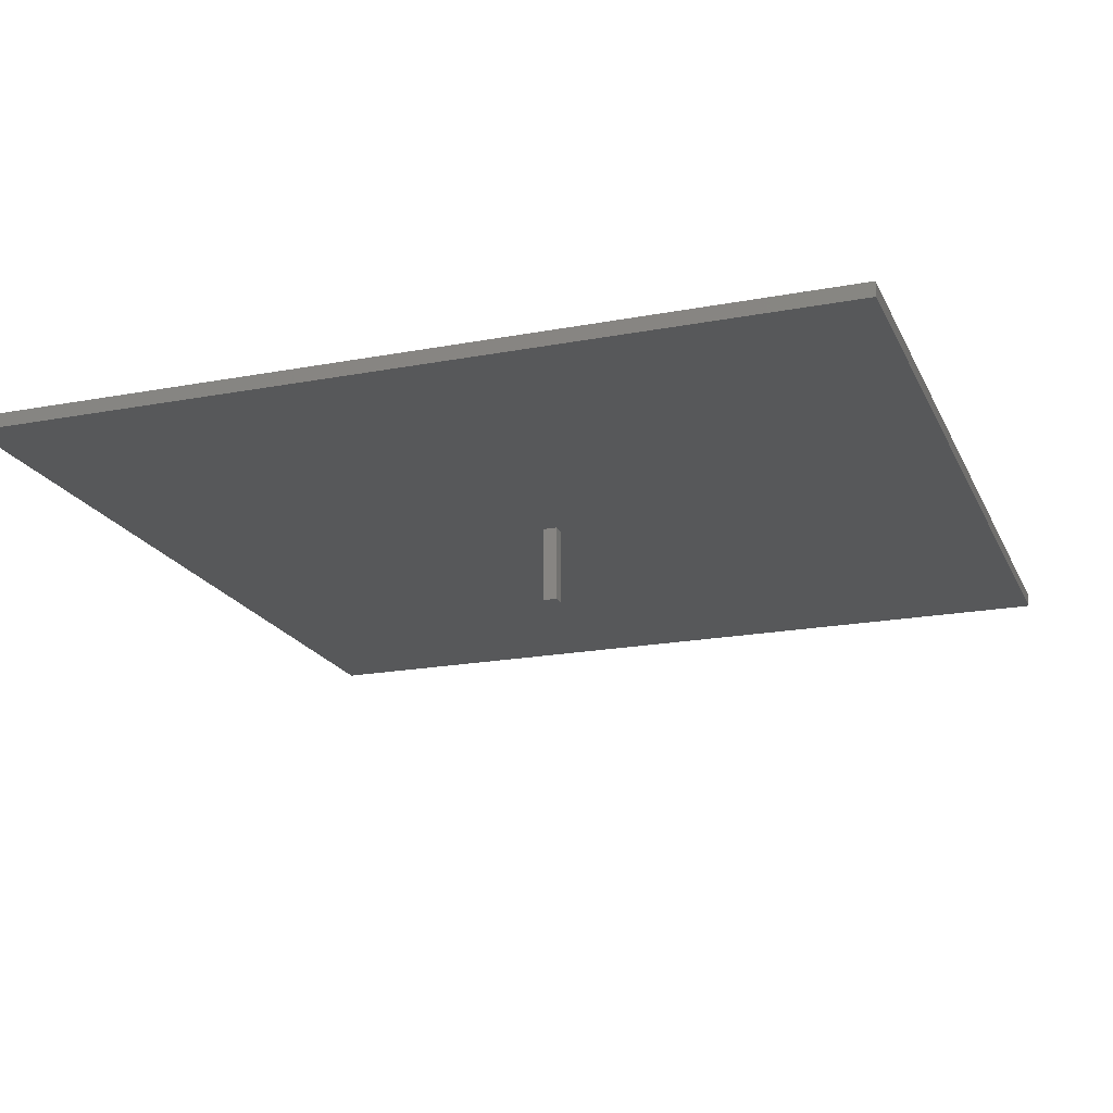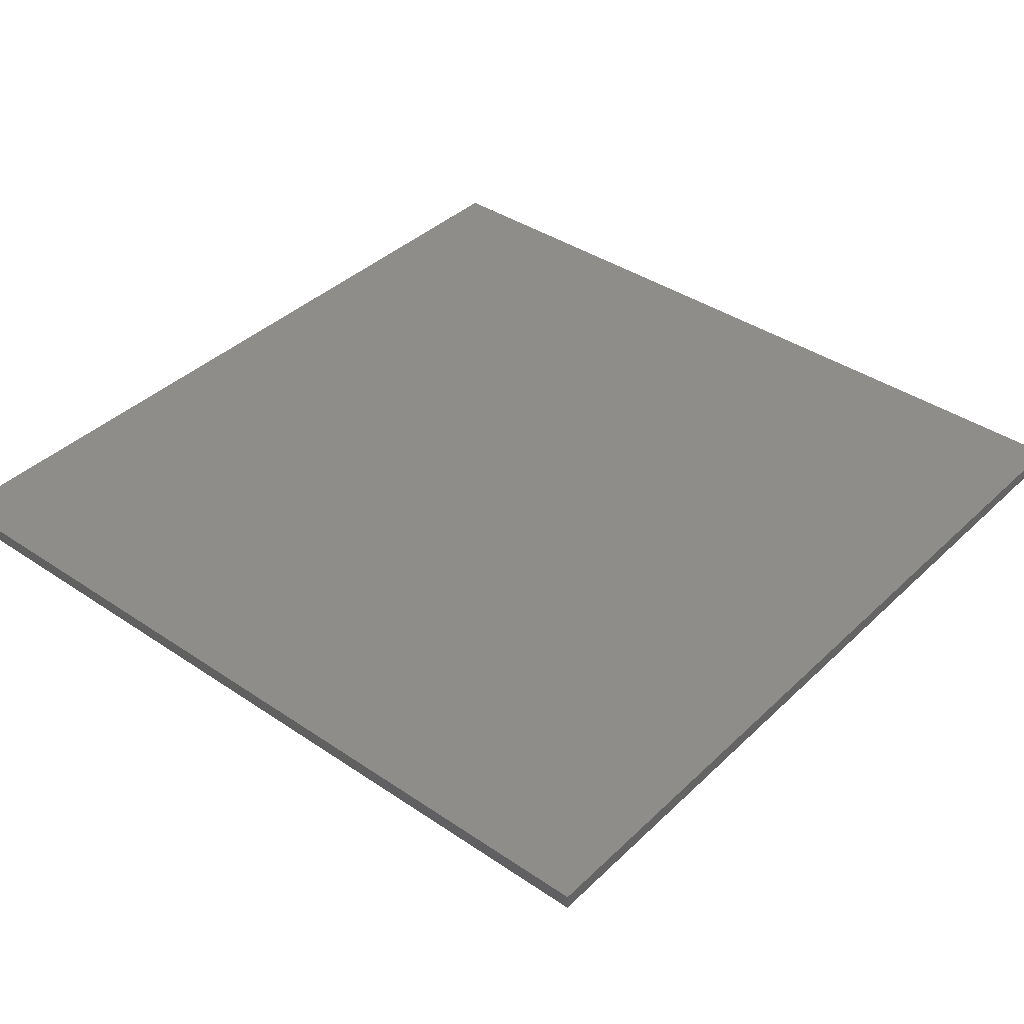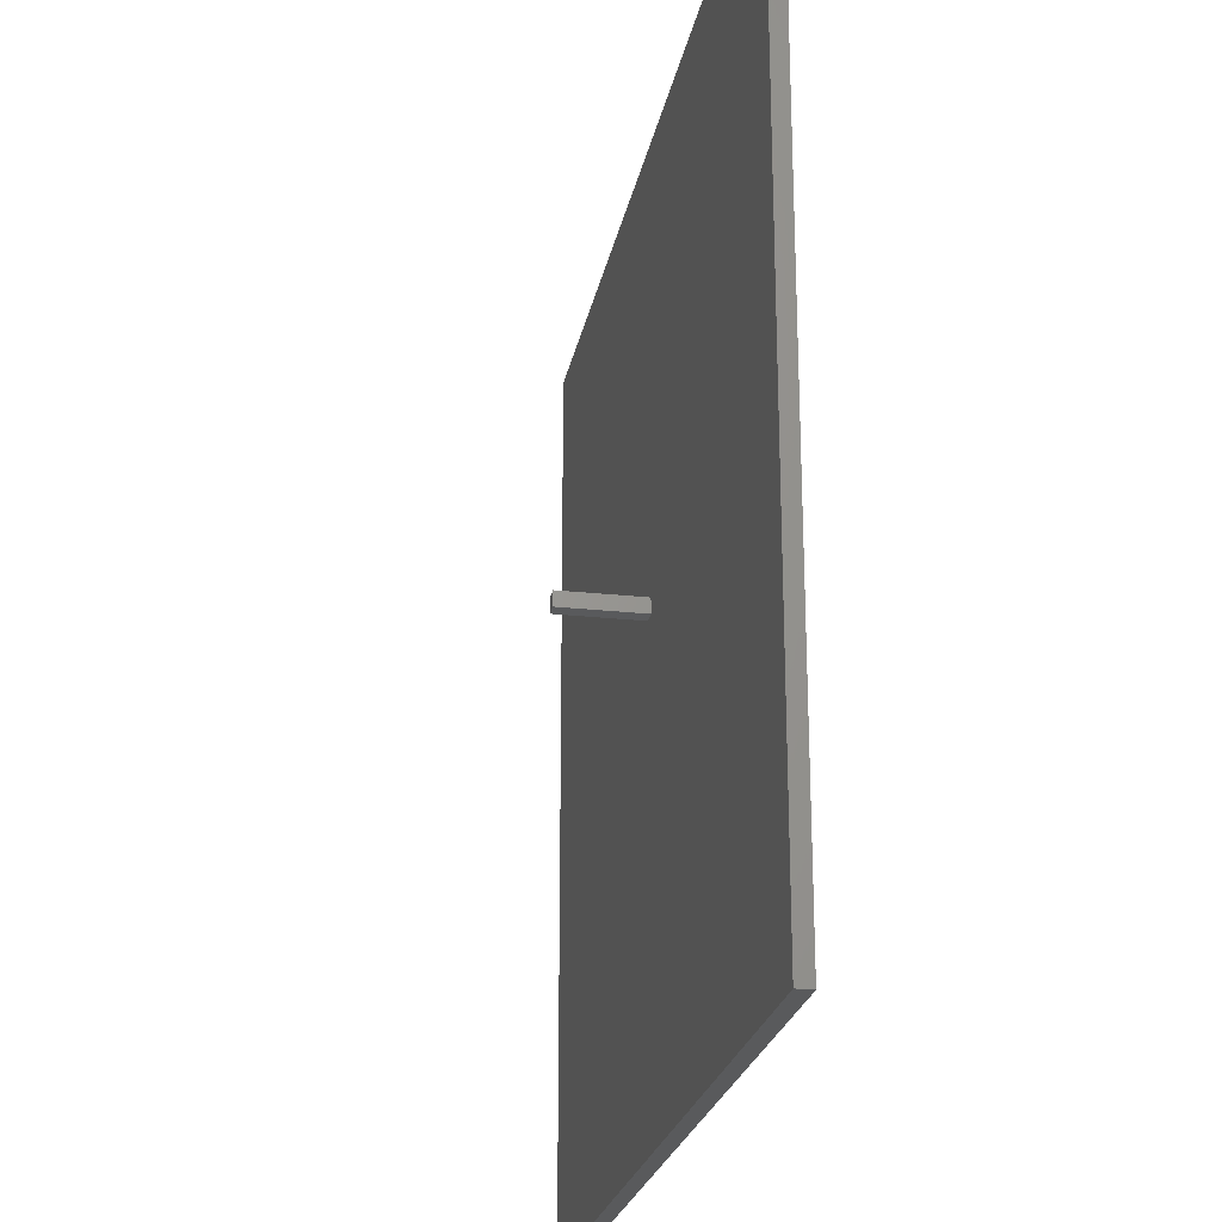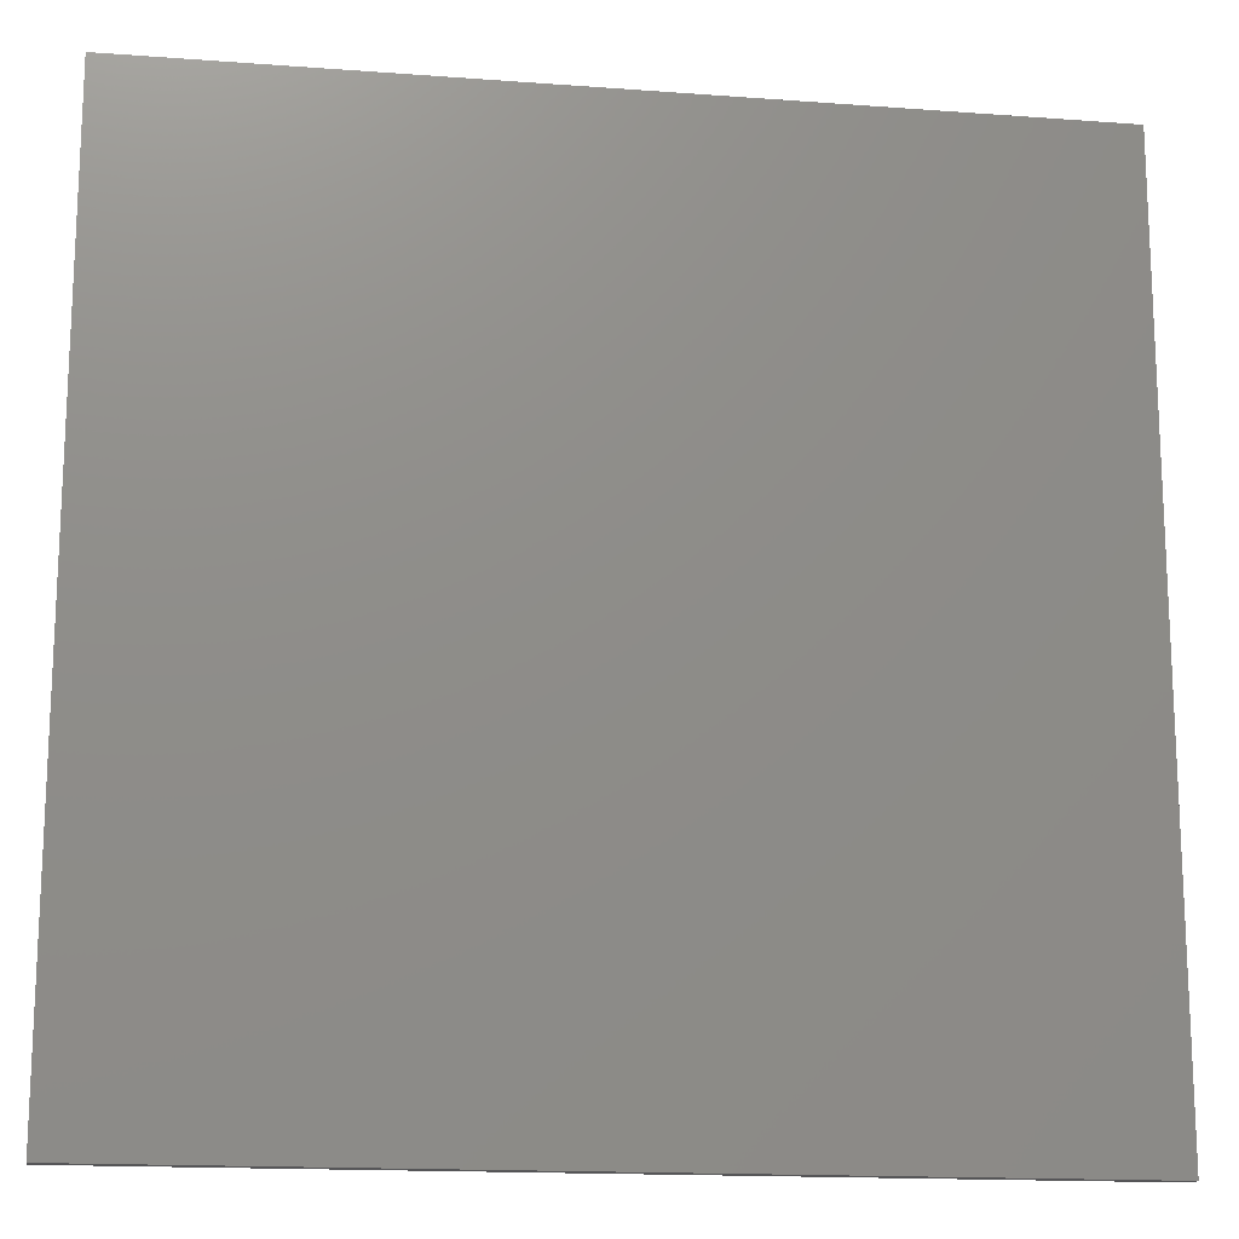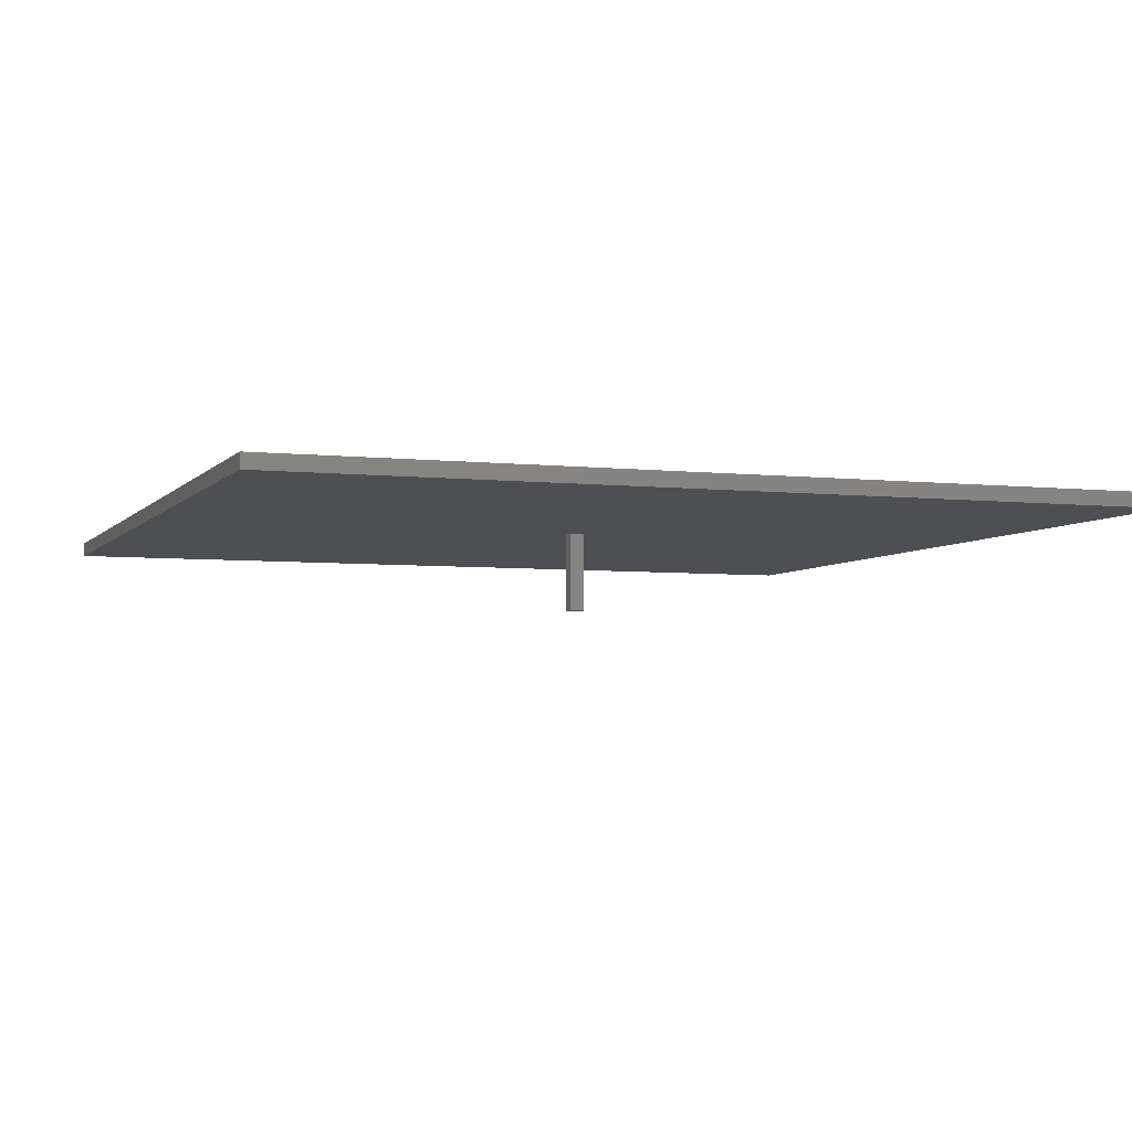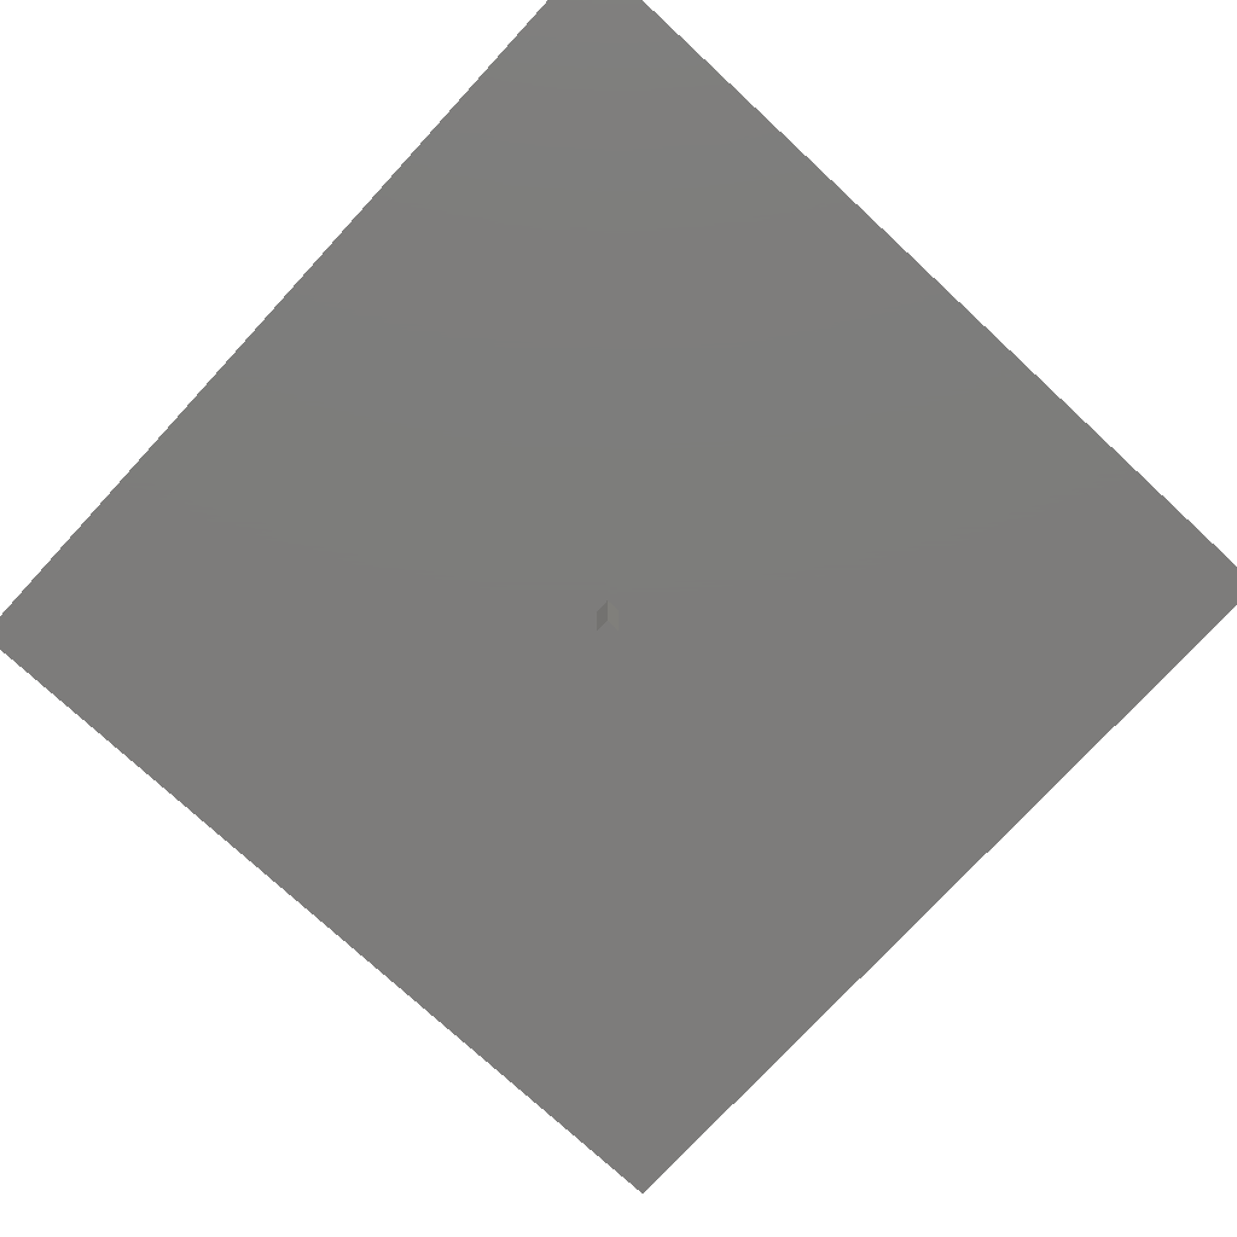
<metadata>
{"format":"stl","ext":"stl","renderer":"f3d","projection":"perspective","resolution":1024,"background":"white","views":[{"elev":-19.5,"azim":-70.6,"up":"+Z"},{"elev":39.0,"azim":-49.7,"up":"+Z"},{"elev":-23.5,"azim":-100.5,"up":"+Y"},{"elev":-16.0,"azim":-8.8,"up":"+Y"},{"elev":-4.6,"azim":70.1,"up":"+Z"},{"elev":-76.2,"azim":-132.7,"up":"+Z"}]}
</metadata>
<code>
# stl→obj: 16 verts, 28 faces
v -15 -15 -0.25
v -15 15 0.25
v -15 15 -0.25
v -15 -15 0.25
v 15 -15 0.25
v 15 15 0.25
v 15 15 -0.25
v 15 -15 -0.25
v 0.5 0 -0.25
v 0 0 -0.25
v 0.5 0.5 -0.25
v 0 0.5 -0.25
v 0 0 -3
v 0 0.5 -3
v 0.5 0.5 -3
v 0.5 0 -3
f 1 2 3
f 2 1 4
f 2 5 6
f 5 2 4
f 5 7 6
f 7 5 8
f 8 9 7
f 8 10 9
f 3 10 1
f 1 10 8
f 11 7 9
f 12 7 11
f 12 3 7
f 10 3 12
f 1 5 4
f 5 1 8
f 7 2 6
f 2 7 3
f 13 12 14
f 12 13 10
f 9 15 11
f 15 9 16
f 15 12 11
f 12 15 14
f 13 15 16
f 15 13 14
f 13 9 10
f 9 13 16

</code>
